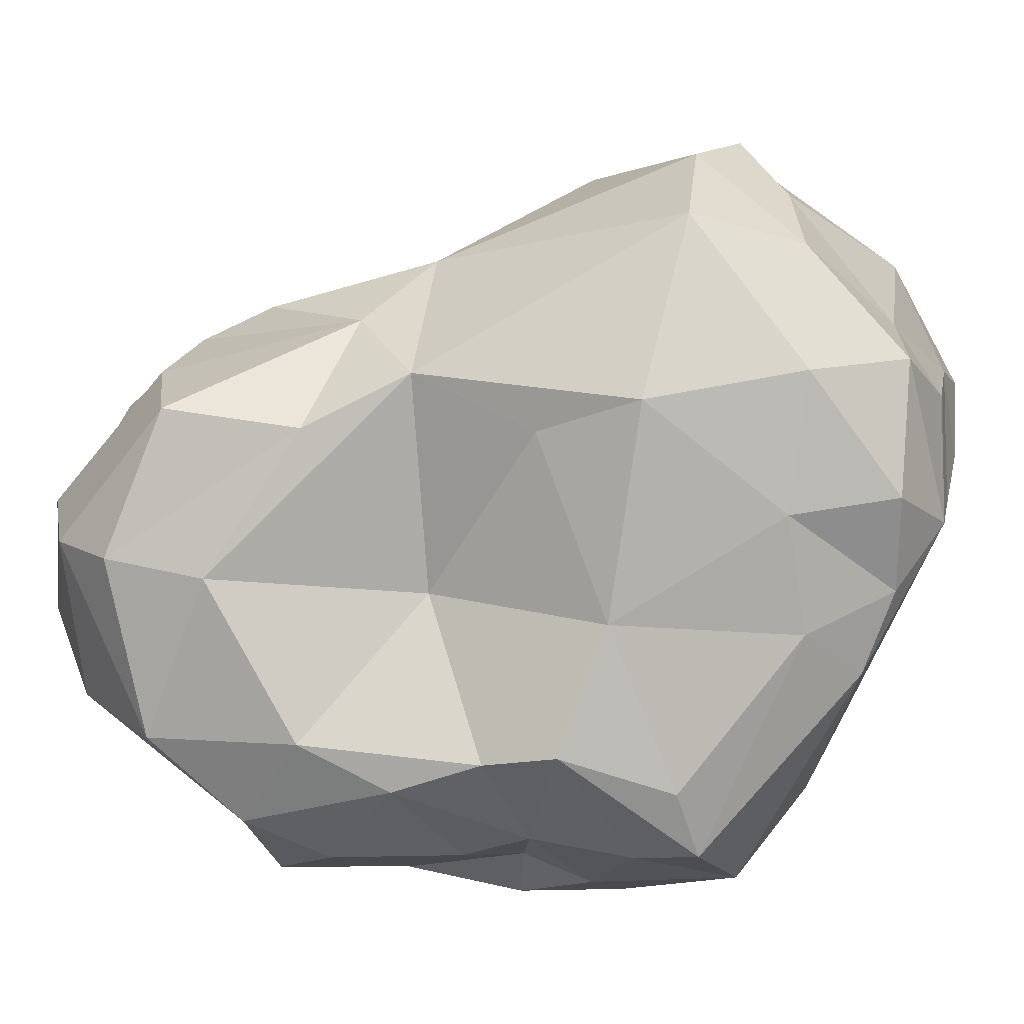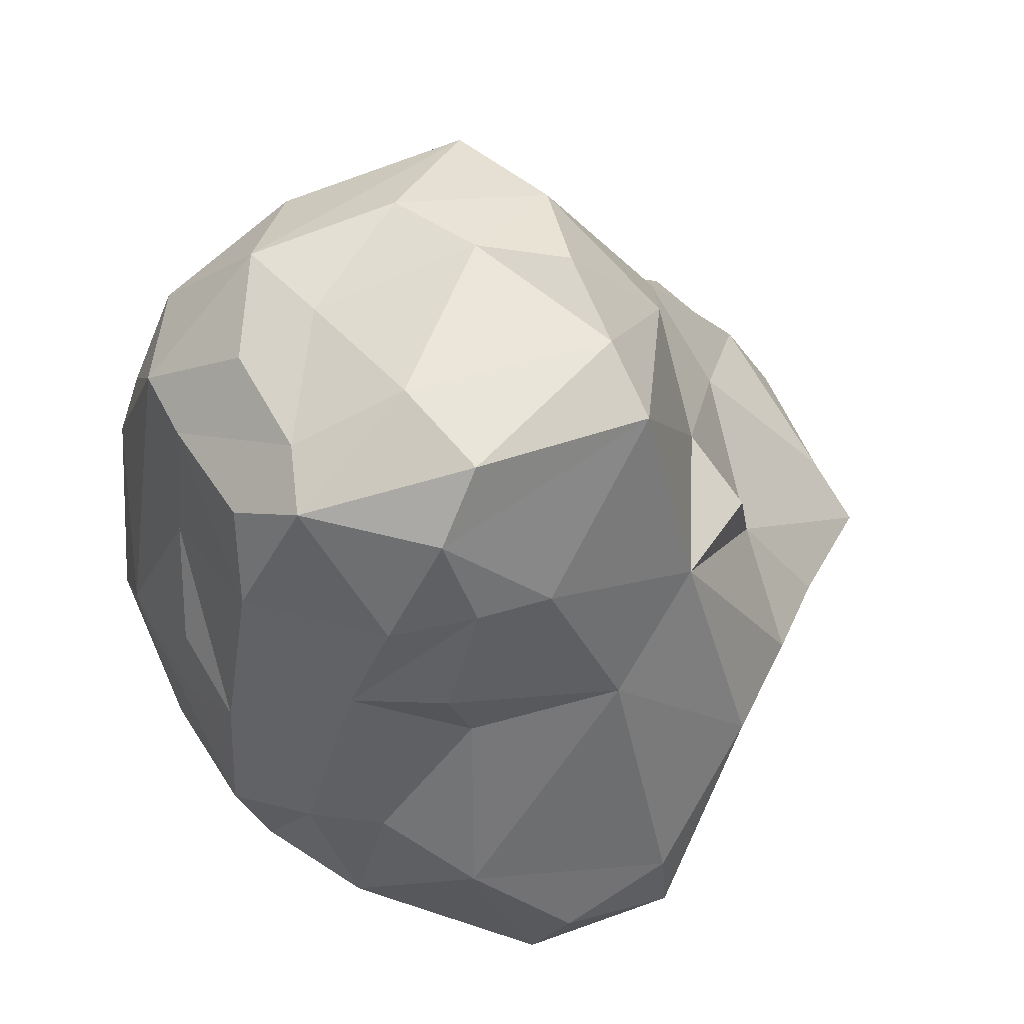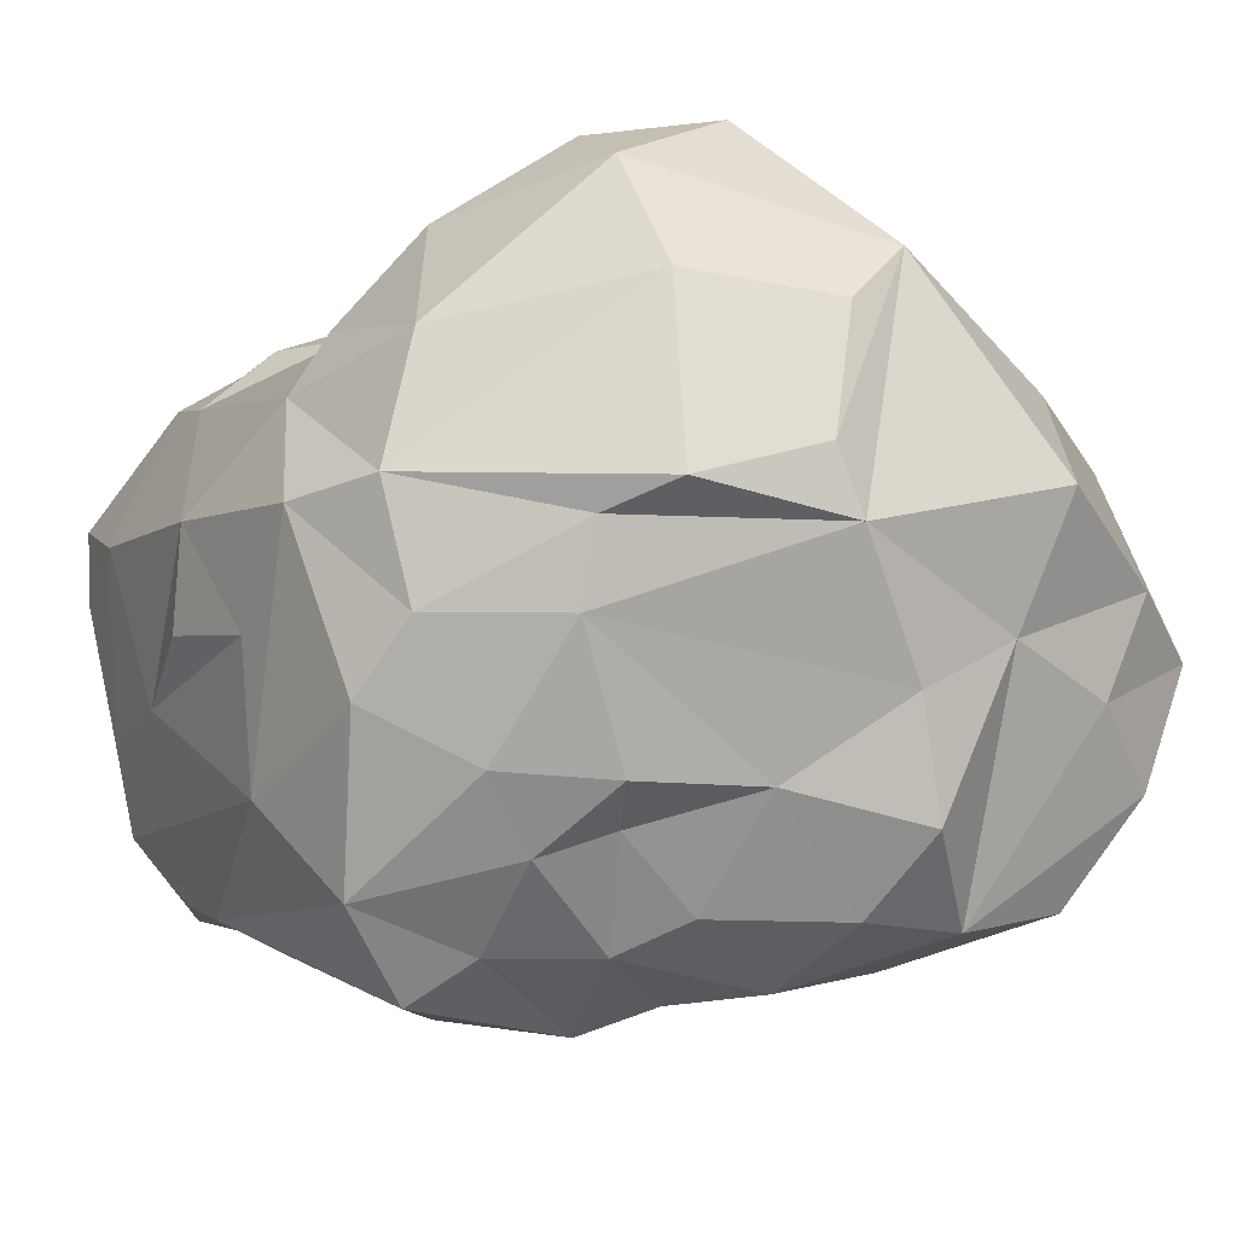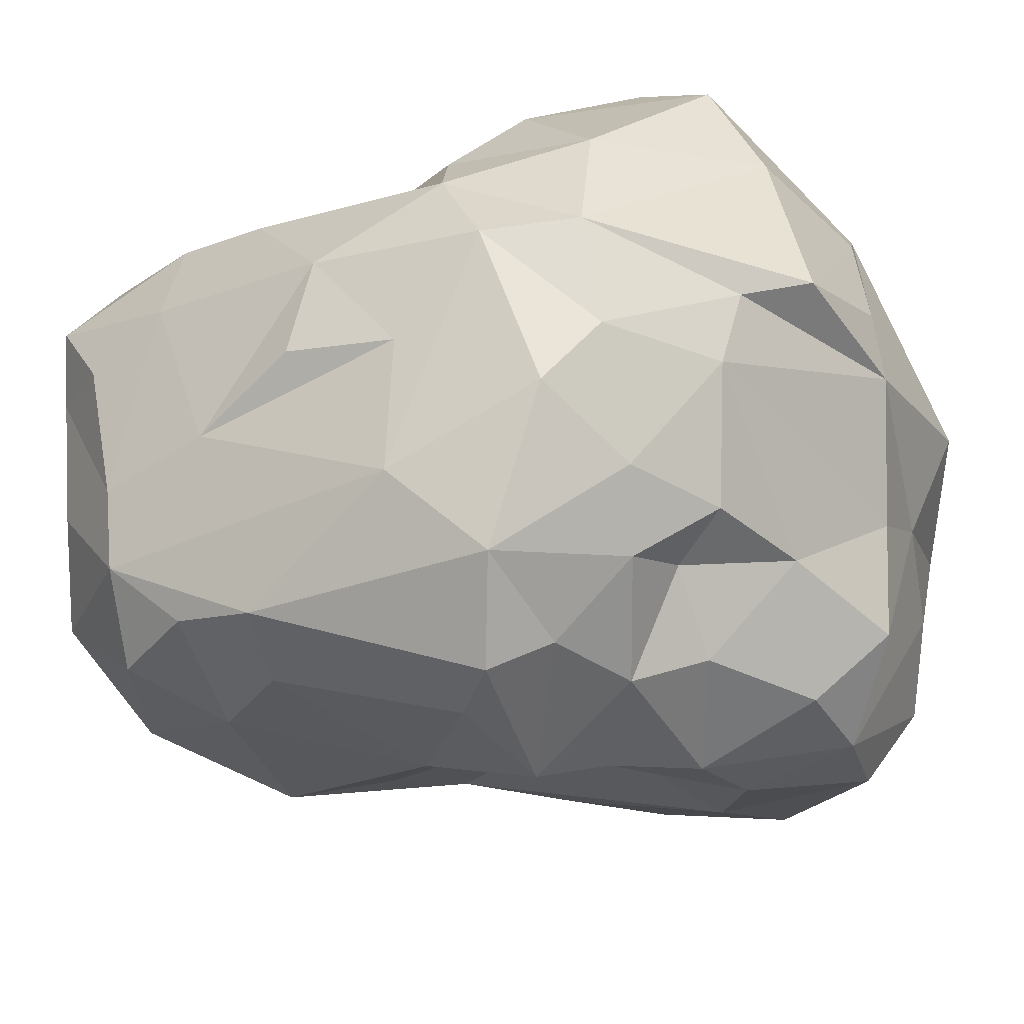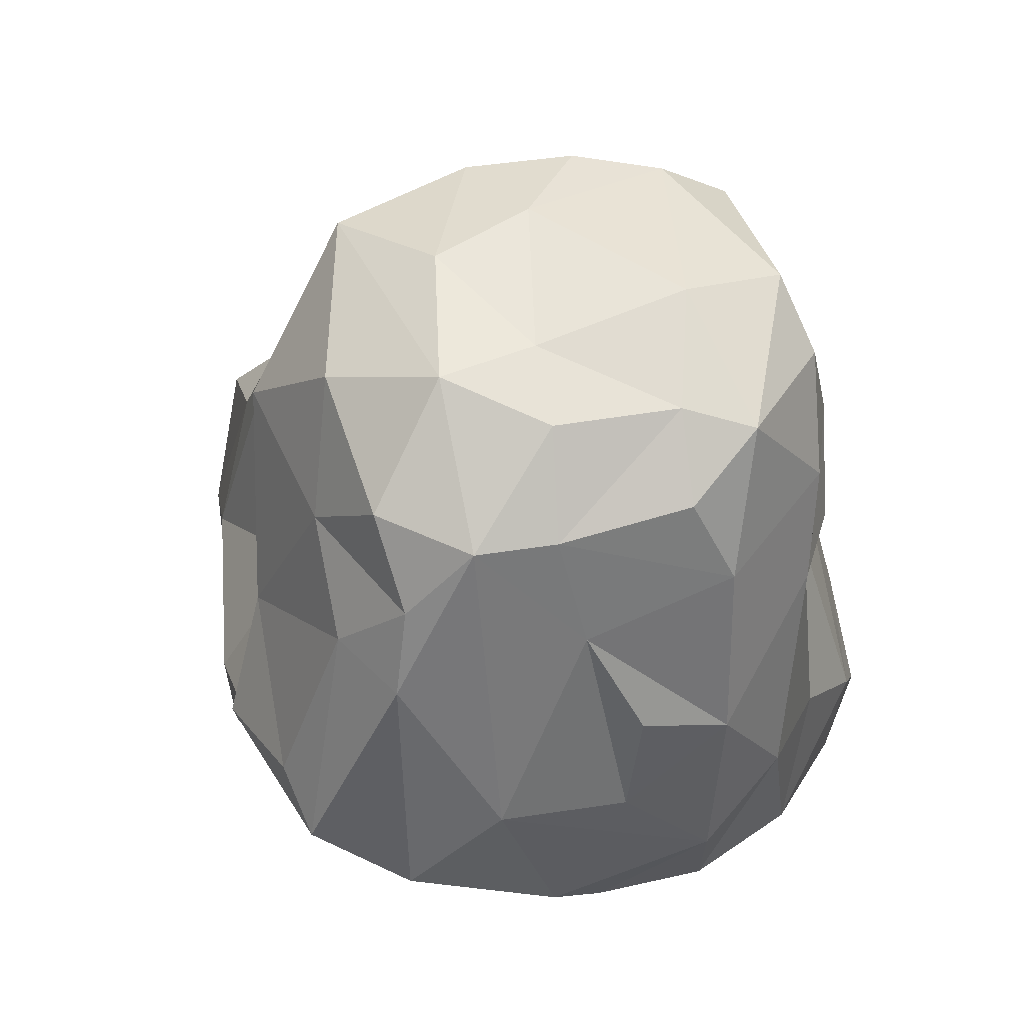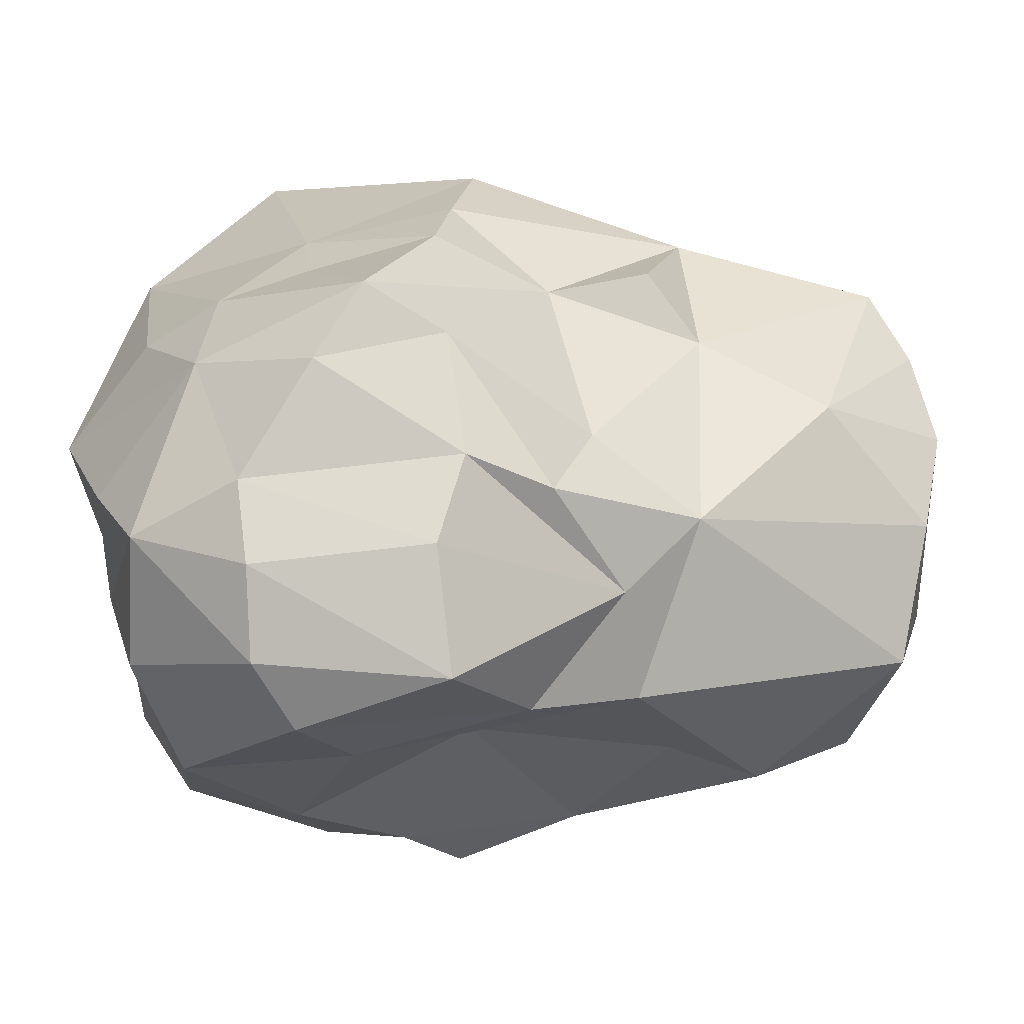
<metadata>
{"format":"obj","ext":"obj","renderer":"f3d","projection":"perspective","resolution":1024,"background":"white","views":[{"elev":-67.8,"azim":146.6,"up":"+Z"},{"elev":51.2,"azim":-39.9,"up":"+Y"},{"elev":-10.0,"azim":-36.0,"up":"+Z"},{"elev":-33.1,"azim":-68.4,"up":"+Z"},{"elev":43.0,"azim":-115.2,"up":"+Y"},{"elev":-4.8,"azim":93.1,"up":"+Z"}]}
</metadata>
<code>
o rock.025
v 0.5208 -0.04649 1.061
v 0.3446 0.1106 1.103
v 0.4271 -0.4114 1.193
v 0.5077 -0.1799 1.286
v 0.5504 -0.239 1.181
v 0.495 -0.482 0.9579
v 0.5572 -0.3328 1.026
v 0.5421 -0.06123 0.7741
v 0.5552 -0.07997 0.9442
v 0.3768 0.03011 0.7369
v 0.3693 0.1547 0.8915
v 0.467 0.06379 1.021
v 0.5828 -0.317 0.9168
v 0.5027 -0.2646 0.7098
v 0.04333 0.3384 0.6439
v -0.0716 0.5803 0.8772
v 0.1002 0.543 0.8055
v -0.1265 0.4789 0.6916
v -0.327 0.4054 0.6733
v -0.2604 0.5418 0.7982
v -0.3657 0.5005 0.9093
v -0.4569 0.3835 0.8751
v -0.006769 0.5684 1.252
v -0.04958 0.5976 1.025
v 0.02872 0.6039 1.129
v 0.1679 0.4373 1.161
v -0.2706 0.5744 1.15
v -0.4575 0.4763 1.16
v -0.4886 0.4051 1.053
v -0.3433 0.4642 1.313
v -0.3199 0.3363 1.354
v 0.005931 0.23 1.42
v 0.03958 -0.07061 1.519
v -0.1066 -0.3853 1.534
v -0.2707 -0.3255 1.499
v 0.1969 -0.0905 1.442
v 0.3118 -0.1039 1.383
v 0.1242 0.2132 0.6862
v 0.2931 0.1712 0.7533
v 0.1099 -0.0688 0.7129
v 0.3807 -0.2025 0.6769
v 0.164 -0.3044 0.5918
v -0.0816 0.07282 0.5832
v -0.2826 -0.06395 0.535
v 0.02758 -0.2826 0.5636
v -0.205 0.3136 0.6357
v -0.3172 0.1915 0.6171
v 0.3074 -0.2792 1.335
v 0.2005 -0.2938 1.394
v -0.08675 -0.5737 1.288
v -0.2758 -0.5058 1.306
v -0.1369 -0.6036 1.119
v -0.1002 -0.6071 1.036
v -0.354 -0.4801 1.034
v -0.3022 -0.5647 1.067
v 0.2499 -0.5108 1.242
v 0.181 -0.6338 1.107
v 0.3671 -0.5521 1.021
v 0.1416 -0.5744 0.9399
v 0.304 -0.5455 0.8863
v 0.41 -0.497 0.7953
v 0.009748 -0.5669 0.8728
v -0.3533 -0.4501 0.9347
v -0.1112 -0.4677 0.7696
v 0.02431 -0.4459 0.6334
v -0.125 -0.3453 0.6365
v -0.2229 -0.339 0.7273
v 0.1564 -0.4608 0.6268
v 0.326 -0.4389 0.6581
v -0.5114 -0.04933 0.7677
v -0.4648 -0.1713 0.6478
v -0.3174 -0.3087 0.6928
v -0.3626 -0.1276 0.5417
v -0.3103 -0.1998 0.5945
v -0.5399 -0.07093 0.9454
v -0.514 -0.2611 0.85
v -0.3922 -0.3341 0.7801
v -0.4848 -0.3326 0.939
v -0.4306 0.3846 0.7676
v -0.4917 0.2282 0.9017
v -0.5436 0.0816 0.9648
v -0.4277 0.1747 0.6547
v -0.4032 0.2905 0.681
v -0.5583 0.04056 1.088
v -0.5226 0.2882 1.102
v -0.5192 -0.1242 1.204
v -0.4771 -0.3204 1.252
v -0.5621 -0.196 1.069
v -0.4531 -0.1048 1.295
v -0.3807 -0.1906 1.41
v -0.4654 0.175 1.258
v -0.4196 0.3166 1.29
v -0.3262 0.07287 1.344
v -0.3659 0.1723 1.344
v 0.5587 -0.3138 0.7934
v 0.09843 0.5792 0.9991
v 0.172 0.185 1.352
v 0.2266 0.04748 1.317
v -0.04804 -0.177 0.5523
v -0.1156 -0.09904 0.5177
v -0.2199 0.3258 1.385
v -0.2569 0.543 0.9368
v 0.4749 -0.07417 1.224
v -0.2702 0.5514 1.294
v -0.02311 0.5111 1.348
v -0.4035 0.4985 1.077
v -0.1355 0.09112 1.436
v 0.1563 0.2575 1.255
v -0.1233 -0.2575 1.54
v 0.003906 -0.5558 1.366
v 0.3049 -0.4019 1.295
v -0.2972 -0.4345 1.445
v 0.05201 -0.5467 0.7278
v -0.2681 -0.4128 0.7706
v -0.5195 -0.3205 1.086
v -0.1759 -0.2544 0.5973
v 0.3135 0.2554 0.9929
f 2 12 117
f 4 5 103
f 4 48 111
f 37 4 98
f 48 4 37
f 6 7 3
f 3 58 6
f 9 8 11
f 11 1 9
f 8 13 95
f 14 8 95
f 10 8 14
f 14 69 41
f 20 102 16
f 16 17 20
f 17 15 18
f 24 96 16
f 79 20 19
f 46 83 19
f 102 20 21
f 79 22 21
f 23 24 27
f 24 23 25
f 26 108 117
f 117 96 26
f 28 104 27
f 30 104 28
f 27 106 28
f 102 21 106
f 104 30 105
f 32 36 98
f 32 97 108
f 108 105 32
f 26 105 108
f 108 98 2
f 107 94 93
f 101 32 105
f 109 33 107
f 109 34 33
f 33 34 49
f 36 49 37
f 48 37 49
f 40 43 38
f 15 17 39
f 39 38 15
f 39 17 117
f 40 42 99
f 45 99 42
f 41 40 39
f 103 2 98 4
f 100 43 99
f 44 43 100
f 45 66 116
f 74 100 116
f 47 43 44
f 46 43 47
f 56 111 110
f 49 34 110
f 110 112 51
f 34 35 112
f 112 110 34
f 90 112 35
f 52 110 50
f 51 115 55
f 55 115 54
f 56 110 57
f 110 53 57
f 57 3 56
f 59 58 57
f 3 57 58
f 59 62 113
f 59 68 60
f 64 113 62
f 64 63 114
f 63 77 114
f 54 63 53
f 53 55 54
f 113 64 65
f 67 66 64
f 65 64 66
f 114 77 72
f 66 67 116
f 42 41 69
f 71 72 77
f 74 71 73
f 70 71 76
f 75 70 88
f 88 76 78
f 70 75 80
f 79 70 80
f 80 75 81
f 85 22 80
f 47 73 82
f 47 44 73
f 83 82 79
f 79 19 83
f 83 46 47
f 83 47 82
f 91 84 86
f 85 80 84
f 86 84 88
f 87 86 115
f 51 87 115
f 90 89 87
f 93 94 91
f 91 31 92
f 94 101 31
f 103 5 1
f 92 85 84 91
f 1 12 103
f 12 2 103
f 4 3 5
f 3 4 111
f 7 1 5
f 7 9 1
f 3 7 5
f 11 12 1
f 8 10 11
f 11 117 12
f 8 9 13
f 95 13 6
f 6 61 95
f 61 69 95
f 7 13 9
f 13 7 6
f 10 14 41
f 69 14 95
f 20 17 18
f 16 96 17
f 96 117 17
f 20 18 19
f 15 46 18
f 46 19 18
f 102 24 16
f 79 21 20
f 21 22 106
f 22 29 106
f 25 96 24
f 26 23 105
f 96 25 26
f 25 23 26
f 28 106 29
f 102 27 24
f 102 106 27
f 104 23 27
f 104 105 23
f 105 30 101
f 30 92 31
f 31 101 30
f 32 33 36
f 98 97 32
f 98 108 97
f 108 2 117
f 33 32 107
f 107 101 94
f 101 107 32
f 90 109 107
f 107 93 90
f 35 109 90
f 35 34 109
f 37 98 36
f 49 36 33
f 38 43 15
f 39 40 38
f 39 10 41
f 39 117 11
f 11 10 39
f 40 99 43
f 41 42 40
f 44 100 73
f 99 45 116
f 116 100 99
f 74 73 100
f 46 15 43
f 49 110 111
f 49 111 48
f 50 110 51
f 50 55 52
f 50 51 55
f 52 53 110
f 52 55 53
f 56 3 111
f 57 53 59
f 59 53 62
f 60 68 61
f 61 6 60
f 58 60 6
f 60 58 59
f 62 63 64
f 63 78 77
f 53 63 62
f 45 65 66
f 67 64 114
f 67 114 72
f 116 67 72
f 68 113 65
f 68 59 113
f 68 69 61
f 65 45 68
f 68 45 42
f 42 69 68
f 71 82 73
f 72 71 74
f 74 116 72
f 88 70 76
f 77 76 71
f 76 77 78
f 78 63 54
f 78 115 88
f 79 82 70
f 80 22 79
f 85 29 22
f 82 71 70
f 84 80 81
f 86 89 93 91
f 85 92 28
f 28 29 85
f 75 88 84
f 84 81 75
f 115 86 88
f 115 78 54
f 93 89 90
f 89 86 87
f 87 112 90
f 51 112 87
f 30 28 92
f 94 31 91

</code>
